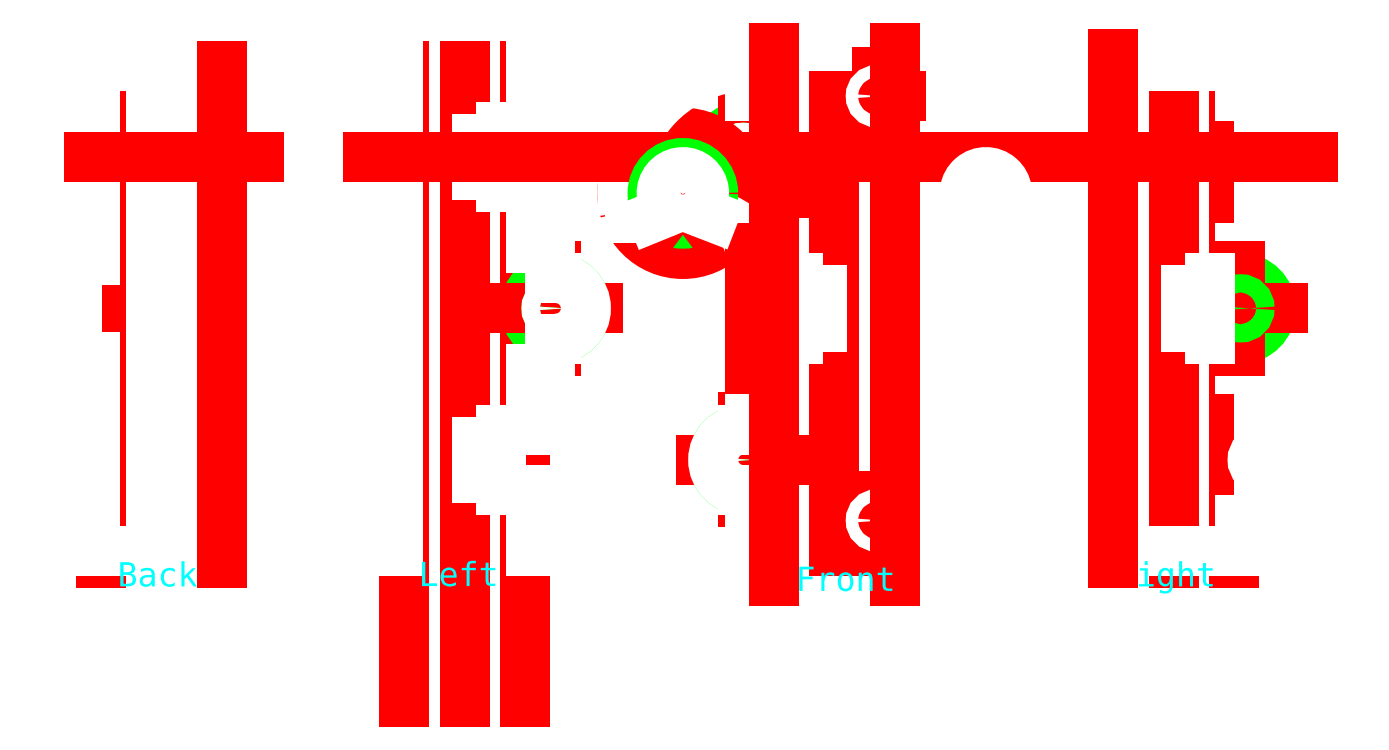
<metadata>
{"format":"dxf","ext":"dxf","renderer":"ezdxf+matplotlib","layout":"modelspace","background":"white","min_lineweight":24,"dpi":150}
</metadata>
<code>
0
SECTION
2
ENTITIES
0
LINE
8
guides
10
167
20
100
30
0
11
167
21
18
31
0
0
LINE
8
guides
10
-10
20
100
30
0
11
-10
21
18
31
0
0
LINE
8
guides
10
177
20
100
30
0
11
177
21
18
31
0
0
INSERT
8
parts
2
bearing
10
96
20
85
30
0
0
INSERT
8
parts
2
bearing
10
96
20
35
30
0
0
LINE
8
0
10
14
20
20
30
0
11
-11
21
20
31
0
0
LINE
8
parts
10
110
20
65
30
0
11
106
21
65
31
0
0
LINE
8
parts
10
106
20
65
30
0
11
106
21
55
31
0
0
LINE
8
parts
10
106
20
55
30
0
11
110
21
55
31
0
0
LINE
8
parts
10
110
20
55
30
0
11
110
21
65
31
0
0
LINE
8
0
10
182
20
40
30
0
11
181
21
40
31
0
0
LINE
8
0
10
182
20
30
30
0
11
181
21
30
31
0
0
ARC
8
0
10
182
20
35
30
0
40
5
50
270
51
90
0
LINE
8
0
10
181
20
30
30
0
11
181
21
25
31
0
0
LINE
8
0
10
182
20
80
30
0
11
181
21
80
31
0
0
LINE
8
0
10
182
20
90
30
0
11
181
21
90
31
0
0
ARC
8
0
10
182
20
85
30
0
40
5
50
270
51
90
0
LINE
8
0
10
178
20
65
30
0
11
178
21
70
31
0
0
LINE
8
0
10
178
20
70
30
0
11
181
21
70
31
0
0
LINE
8
0
10
178
20
55
30
0
11
178
21
50
31
0
0
LINE
8
0
10
178
20
50
30
0
11
181
21
50
31
0
0
LINE
8
0
10
181
20
50
30
0
11
181
21
40
31
0
0
LINE
8
0
10
173
20
55
30
0
11
178
21
55
31
0
0
LINE
8
0
10
178
20
65
30
0
11
173
21
65
31
0
0
LINE
8
0
10
181
20
80
30
0
11
181
21
70
31
0
0
LINE
8
0
10
178
20
100
30
0
11
178
21
95
31
0
0
LINE
8
0
10
178
20
95
30
0
11
181
21
95
31
0
0
LINE
8
0
10
-11
20
100
30
0
11
-11
21
95
31
0
0
LINE
8
0
10
-11
20
95
30
0
11
-14
21
95
31
0
0
LINE
8
0
10
-14
20
88
30
0
11
-11
21
88
31
0
0
LINE
8
0
10
-11
20
88
30
0
11
-11
21
82
31
0
0
LINE
8
0
10
-11
20
82
30
0
11
-14
21
82
31
0
0
LINE
8
0
10
-14
20
68
30
0
11
-11
21
68
31
0
0
LINE
8
0
10
-11
20
68
30
0
11
-11
21
74
31
0
0
LINE
8
0
10
-11
20
74
30
0
11
-14
21
74
31
0
0
LINE
8
0
10
-11
20
52
30
0
11
-11
21
46
31
0
0
LINE
8
0
10
-11
20
46
30
0
11
-14
21
46
31
0
0
LINE
8
0
10
-11
20
20
30
0
11
-11
21
25
31
0
0
LINE
8
0
10
-11
20
25
30
0
11
-14
21
25
31
0
0
LINE
8
0
10
-14
20
32
30
0
11
-11
21
32
31
0
0
LINE
8
0
10
-11
20
32
30
0
11
-11
21
38
31
0
0
LINE
8
0
10
-11
20
38
30
0
11
-14
21
38
31
0
0
LINE
8
0
10
-14
20
52
30
0
11
-11
21
52
31
0
0
LINE
8
0
10
178
20
20
30
0
11
178
21
25
31
0
0
LINE
8
0
10
178
20
25
30
0
11
181
21
25
31
0
0
LINE
8
0
10
-14
20
25
30
0
11
-14
21
32
31
0
0
LINE
8
0
10
-14
20
38
30
0
11
-14
21
46
31
0
0
LINE
8
0
10
-14
20
74
30
0
11
-14
21
82
31
0
0
LINE
8
0
10
-14
20
88
30
0
11
-14
21
95
31
0
0
LINE
8
0
10
-11
20
100
30
0
11
14
21
100
31
0
0
LINE
8
0
10
181
20
95
30
0
11
181
21
90
31
0
0
LINE
8
0
10
39
20
46
30
0
11
36
21
46
31
0
0
LINE
8
0
10
39
20
25
30
0
11
36
21
25
31
0
0
LINE
8
0
10
36
20
32
30
0
11
39
21
32
31
0
0
LINE
8
0
10
39
20
38
30
0
11
36
21
38
31
0
0
LINE
8
0
10
61
20
20
30
0
11
39
21
20
31
0
0
LINE
8
0
10
36
20
52
30
0
11
39
21
52
31
0
0
LINE
8
0
10
39
20
100
30
0
11
61
21
100
31
0
0
LINE
8
guides
10
50
20
100
30
0
11
50
21
-5
31
0
0
LINE
8
guides
10
40
20
100
30
0
11
40
21
-5
31
0
0
LINE
8
guides
10
60
20
100
30
0
11
60
21
-5
31
0
0
LINE
8
0
10
39
20
95
30
0
11
36
21
95
31
0
0
LINE
8
0
10
36
20
88
30
0
11
39
21
88
31
0
0
LINE
8
0
10
39
20
82
30
0
11
36
21
82
31
0
0
LINE
8
0
10
36
20
100
30
0
11
39
21
100
31
0
0
LINE
8
0
10
39
20
20
30
0
11
36
21
20
31
0
0
LINE
8
0
10
36
20
20
30
0
11
36
21
25
31
0
0
LINE
8
0
10
36
20
32
30
0
11
36
21
38
31
0
0
LINE
8
0
10
39
20
32
30
0
11
39
21
25
31
0
0
LINE
8
0
10
39
20
46
30
0
11
39
21
38
31
0
0
LINE
8
0
10
36
20
46
30
0
11
36
21
52
31
0
0
LINE
8
0
10
36
20
82
30
0
11
36
21
88
31
0
0
LINE
8
0
10
36
20
95
30
0
11
36
21
100
31
0
0
LINE
8
0
10
39
20
95
30
0
11
39
21
88
31
0
0
INSERT
8
parts
2
bearing
10
65
20
60
30
0
0
LINE
8
0
10
61
20
50
30
0
11
64
21
50
31
0
0
LINE
8
0
10
64
20
50
30
0
11
64
21
50
31
0
0
LINE
8
0
10
64
20
50
30
0
11
64
21
55
31
0
0
LINE
8
0
10
64
20
55
30
0
11
65
21
55
31
0
0
CIRCLE
8
0
10
65
20
60
30
0
40
1.5
0
LINE
8
0
10
61
20
70
30
0
11
64
21
70
31
0
0
LINE
8
0
10
64
20
70
30
0
11
64
21
65
31
0
0
LINE
8
0
10
64
20
65
30
0
11
65
21
65
31
0
0
ARC
8
0
10
65
20
60
30
0
40
5
50
270
51
90
0
LINE
8
0
10
122
20
100
30
0
11
122
21
95
31
0
0
LINE
8
0
10
122
20
95
30
0
11
125
21
95
31
0
0
LINE
8
0
10
125
20
88
30
0
11
122
21
88
31
0
0
LINE
8
0
10
122
20
88
30
0
11
122
21
82
31
0
0
LINE
8
0
10
122
20
82
30
0
11
125
21
82
31
0
0
LINE
8
0
10
100
20
100
30
0
11
100
21
95
31
0
0
LINE
8
0
10
100
20
95
30
0
11
97
21
95
31
0
0
LINE
8
0
10
125
20
68
30
0
11
125
21
65
31
0
0
LINE
8
0
10
125
20
55
30
0
11
125
21
52
31
0
0
LINE
8
0
10
125
20
46
30
0
11
125
21
38
31
0
0
LINE
8
0
10
125
20
32
30
0
11
125
21
25
31
0
0
LINE
8
0
10
122
20
20
30
0
11
100
21
20
31
0
0
LINE
8
0
10
97
20
25
30
0
11
97
21
30
31
0
0
CIRCLE
8
0
10
96
20
85
30
0
40
1.5
0
CIRCLE
8
0
10
96
20
35
30
0
40
1.5
0
LINE
8
guides
10
111
20
100
30
0
11
111
21
20
31
0
0
LINE
8
0
10
96
20
40
30
0
11
97
21
40
31
0
0
LINE
8
0
10
96
20
30
30
0
11
97
21
30
31
0
0
ARC
8
0
10
96
20
35
30
0
40
5
50
90
51
270
0
LINE
8
0
10
100
20
55
30
0
11
100
21
50
31
0
0
LINE
8
0
10
100
20
50
30
0
11
97
21
50
31
0
0
LINE
8
0
10
100
20
65
30
0
11
100
21
70
31
0
0
LINE
8
0
10
100
20
70
30
0
11
97
21
70
31
0
0
LINE
8
0
10
105
20
65
30
0
11
100
21
65
31
0
0
LINE
8
0
10
100
20
55
30
0
11
105
21
55
31
0
0
LINE
8
0
10
97
20
40
30
0
11
97
21
50
31
0
0
LINE
8
0
10
100
20
20
30
0
11
100
21
25
31
0
0
LINE
8
0
10
100
20
25
30
0
11
97
21
25
31
0
0
LINE
8
0
10
122
20
20
30
0
11
122
21
25
31
0
0
LINE
8
0
10
122
20
25
30
0
11
125
21
25
31
0
0
LINE
8
0
10
125
20
32
30
0
11
122
21
32
31
0
0
LINE
8
0
10
122
20
32
30
0
11
122
21
38
31
0
0
LINE
8
0
10
122
20
38
30
0
11
125
21
38
31
0
0
LINE
8
0
10
125
20
52
30
0
11
122
21
52
31
0
0
LINE
8
0
10
122
20
52
30
0
11
122
21
46
31
0
0
LINE
8
0
10
122
20
46
30
0
11
125
21
46
31
0
0
LINE
8
0
10
100
20
100
30
0
11
122
21
100
31
0
0
LINE
8
0
10
61
20
20
30
0
11
64
21
20
31
0
0
LINE
8
0
10
64
20
20
30
0
11
64
21
25
31
0
0
LINE
8
0
10
64
20
25
30
0
11
61
21
25
31
0
0
LINE
8
0
10
61
20
100
30
0
11
64
21
100
31
0
0
LINE
8
0
10
64
20
100
30
0
11
64
21
95
31
0
0
LINE
8
0
10
64
20
95
30
0
11
61
21
95
31
0
0
INSERT
8
parts
2
bearing
10
178
20
60
30
0
0
LINE
8
guides
10
111
20
78.97
30
0
11
86
21
78.97
31
0
0
LINE
8
guides
10
77.23
20
74.97
30
0
11
80.8
21
74.97
31
0
0
CIRCLE
8
guides
10
86
20
78.97
30
0
40
10
0
LINE
8
0
10
97
20
95
30
0
11
97
21
99.97
31
0
0
ARC
8
0
10
91
20
68.97
30
0
40
6.088
50
9.736
51
90
0
ARC
8
0
10
97
20
78.97
30
0
40
21
50
90
51
188.6
0
ARC
8
0
10
77.23
20
75.97
30
0
40
1
50
188.6
51
270
0
LINE
8
0
10
77.23
20
74.97
30
0
11
80.8
21
74.97
31
0
0
ARC
8
0
10
144.8
20
75.97
30
0
40
1
50
270
51
351.4
0
LINE
8
guides
10
144.8
20
74.97
30
0
11
141.2
21
74.97
31
0
0
LINE
8
0
10
144.8
20
74.97
30
0
11
141.2
21
74.97
31
0
0
LINE
8
0
10
125
20
95
30
0
11
125
21
99.97
31
0
0
ARC
8
0
10
131
20
68.97
30
0
40
6.088
50
90
51
170.3
0
ARC
8
0
10
125
20
78.97
30
0
40
21
50
351.4
51
90
0
LINE
8
0
10
125
20
82
30
0
11
125
21
88
31
0
0
LINE
8
0
10
61
20
80
30
0
11
56
21
80
31
0
0
LINE
8
0
10
56
20
90
30
0
11
61
21
90
31
0
0
LINE
8
0
10
61
20
95
30
0
11
61
21
90
31
0
0
LINE
8
0
10
61
20
80
30
0
11
61
21
70
31
0
0
LINE
8
0
10
61
20
40
30
0
11
56
21
40
31
0
0
LINE
8
0
10
56
20
30
30
0
11
61
21
30
31
0
0
LINE
8
0
10
61
20
25
30
0
11
61
21
30
31
0
0
LINE
8
0
10
61
20
40
30
0
11
61
21
50
31
0
0
LINE
8
0
10
125
20
55
30
0
11
125
21
65
31
0
0
LINE
8
0
10
-14
20
68
30
0
11
-14
21
52
31
0
0
LINE
8
0
10
125
20
68
30
0
11
125
21
70
31
0
0
LINE
8
guides
10
97
20
50
30
0
11
97
21
70
31
0
0
LINE
8
guides
10
97
20
60
30
0
11
109
21
60
31
0
0
LINE
8
0
10
105
20
57
30
0
11
109
21
57
31
0
0
LINE
8
0
10
109
20
57
30
0
11
109
21
63
31
0
0
LINE
8
0
10
109
20
63
30
0
11
105
21
63
31
0
0
LINE
8
0
10
105
20
55
30
0
11
105
21
57
31
0
0
LINE
8
0
10
105
20
63
30
0
11
105
21
65
31
0
0
LINE
8
0
10
173
20
57
30
0
11
169
21
57
31
0
0
LINE
8
0
10
169
20
57
30
0
11
169
21
63
31
0
0
LINE
8
0
10
169
20
63
30
0
11
173
21
63
31
0
0
LINE
8
0
10
173
20
65
30
0
11
173
21
63
31
0
0
LINE
8
0
10
173
20
57
30
0
11
173
21
55
31
0
0
LINE
8
0
10
56
20
82
30
0
11
52
21
82
31
0
0
LINE
8
0
10
52
20
82
30
0
11
52
21
88
31
0
0
LINE
8
0
10
52
20
88
30
0
11
56
21
88
31
0
0
LINE
8
0
10
56
20
80
30
0
11
56
21
82
31
0
0
LINE
8
0
10
56
20
88
30
0
11
56
21
90
31
0
0
LINE
8
0
10
56
20
32
30
0
11
52
21
32
31
0
0
LINE
8
0
10
52
20
32
30
0
11
52
21
38
31
0
0
LINE
8
0
10
52
20
38
30
0
11
56
21
38
31
0
0
LINE
8
0
10
56
20
40
30
0
11
56
21
38
31
0
0
LINE
8
0
10
56
20
32
30
0
11
56
21
30
31
0
0
LINE
8
0
10
156
20
46
30
0
11
153
21
46
31
0
0
LINE
8
0
10
156
20
25
30
0
11
153
21
25
31
0
0
LINE
8
0
10
153
20
32
30
0
11
156
21
32
31
0
0
LINE
8
0
10
156
20
38
30
0
11
153
21
38
31
0
0
LINE
8
0
10
175
20
20
30
0
11
153
21
20
31
0
0
LINE
8
0
10
153
20
52
30
0
11
156
21
52
31
0
0
LINE
8
0
10
153
20
100
30
0
11
175
21
100
31
0
0
LINE
8
0
10
156
20
52
30
0
11
156
21
82
31
0
0
LINE
8
0
10
156
20
95
30
0
11
153
21
95
31
0
0
LINE
8
0
10
153
20
88
30
0
11
156
21
88
31
0
0
LINE
8
0
10
156
20
82
30
0
11
153
21
82
31
0
0
LINE
8
0
10
175
20
20
30
0
11
178
21
20
31
0
0
LINE
8
0
10
153
20
20
30
0
11
153
21
25
31
0
0
LINE
8
0
10
14
20
20
30
0
11
14
21
25
31
0
0
LINE
8
0
10
153
20
32
30
0
11
153
21
38
31
0
0
LINE
8
0
10
14
20
25
30
0
11
11
21
25
31
0
0
LINE
8
0
10
156
20
32
30
0
11
156
21
25
31
0
0
LINE
8
0
10
175
20
100
30
0
11
178
21
100
31
0
0
LINE
8
0
10
156
20
46
30
0
11
156
21
38
31
0
0
LINE
8
0
10
14
20
100
30
0
11
14
21
95
31
0
0
LINE
8
0
10
153
20
46
30
0
11
153
21
52
31
0
0
LINE
8
0
10
14
20
95
30
0
11
11
21
95
31
0
0
LINE
8
0
10
6
20
82
30
0
11
2
21
82
31
0
0
LINE
8
0
10
2
20
82
30
0
11
2
21
88
31
0
0
LINE
8
0
10
153
20
82
30
0
11
153
21
88
31
0
0
LINE
8
0
10
11
20
80
30
0
11
6
21
80
31
0
0
LINE
8
0
10
2
20
88
30
0
11
6
21
88
31
0
0
LINE
8
0
10
11
20
50
30
0
11
14
21
50
31
0
0
LINE
8
0
10
153
20
95
30
0
11
153
21
100
31
0
0
LINE
8
0
10
6
20
80
30
0
11
6
21
82
31
0
0
LINE
8
0
10
14
20
50
30
0
11
14
21
50
31
0
0
LINE
8
0
10
6
20
90
30
0
11
11
21
90
31
0
0
LINE
8
0
10
14
20
50
30
0
11
14
21
55
31
0
0
LINE
8
0
10
11
20
95
30
0
11
11
21
90
31
0
0
LINE
8
0
10
6
20
88
30
0
11
6
21
90
31
0
0
LINE
8
0
10
14
20
55
30
0
11
15
21
55
31
0
0
LINE
8
0
10
156
20
95
30
0
11
156
21
88
31
0
0
LINE
8
0
10
11
20
80
30
0
11
11
21
70
31
0
0
LINE
8
0
10
6
20
32
30
0
11
2
21
32
31
0
0
LINE
8
0
10
11
20
40
30
0
11
6
21
40
31
0
0
LINE
8
0
10
2
20
32
30
0
11
2
21
38
31
0
0
LINE
8
0
10
11
20
70
30
0
11
14
21
70
31
0
0
LINE
8
0
10
2
20
38
30
0
11
6
21
38
31
0
0
LINE
8
0
10
14
20
70
30
0
11
14
21
65
31
0
0
LINE
8
0
10
6
20
30
30
0
11
11
21
30
31
0
0
LINE
8
0
10
6
20
40
30
0
11
6
21
38
31
0
0
LINE
8
0
10
14
20
65
30
0
11
15
21
65
31
0
0
LINE
8
0
10
11
20
25
30
0
11
11
21
30
31
0
0
LINE
8
0
10
6
20
32
30
0
11
6
21
30
31
0
0
ARC
8
0
10
15
20
60
30
0
40
5
50
270
51
90
0
LINE
8
0
10
11
20
40
30
0
11
11
21
50
31
0
0
LINE
8
0
10
39
20
68
30
0
11
36
21
68
31
0
0
LINE
8
0
10
36
20
68
30
0
11
36
21
74
31
0
0
LINE
8
0
10
36
20
74
30
0
11
39
21
74
31
0
0
LINE
8
0
10
39
20
52
30
0
11
39
21
68
31
0
0
LINE
8
0
10
39
20
74
30
0
11
39
21
82
31
0
0
LINE
8
0
10
182.5
20
86.5
30
0
11
181.5
21
86.5
31
0
0
LINE
8
0
10
182.5
20
83.5
30
0
11
181.5
21
83.5
31
0
0
ARC
8
0
10
182.5
20
85
30
0
40
1.5
50
270
51
90
0
ARC
8
0
10
181.5
20
85
30
0
40
1.5
50
90
51
270
0
ARC
8
0
10
182.5
20
35
30
0
40
1.5
50
270
51
90
0
ARC
8
0
10
181.5
20
35
30
0
40
1.5
50
90
51
270
0
LINE
8
0
10
182.5
20
36.5
30
0
11
181.5
21
36.5
31
0
0
LINE
8
0
10
182.5
20
33.5
30
0
11
181.5
21
33.5
31
0
0
ARC
8
0
10
15.5
20
60
30
0
40
1.5
50
270
51
90
0
ARC
8
0
10
14.5
20
60
30
0
40
1.5
50
90
51
270
0
LINE
8
0
10
15.5
20
61.5
30
0
11
14.5
21
61.5
31
0
0
LINE
8
0
10
15.5
20
58.5
30
0
11
14.5
21
58.5
31
0
0
LINE
8
guides
10
111
20
95
30
0
11
122
21
95
31
0
0
LINE
8
guides
10
118
20
99
30
0
11
118
21
91
31
0
0
CIRCLE
8
0
10
118
20
95
30
0
40
1
0
LINE
8
guides
10
111
20
25
30
0
11
121
21
25
31
0
0
LINE
8
guides
10
118
20
29
30
0
11
118
21
20
31
0
0
CIRCLE
8
0
10
118
20
25
30
0
40
1
0
DIMENSION
8
dimensions
10
65
20
62.54
30
0
11
62.5
21
64.41
31
0
70
1
71
8
72
2
41
1
42
0
1

3
Standard
13
65
23
60
33
0
14
60
24
60
34
0
0
DIMENSION
8
dimensions
10
64
20
74.59
30
0
11
62
21
76.47
31
0
70
1
71
8
72
2
41
1
42
0
1

3
Standard
13
64
23
70
33
0
14
60
24
70
34
0
0
LINE
8
guides
10
121
20
103
30
0
11
121
21
15
31
0
0
LINE
8
guides
10
101
20
15
30
0
11
101
21
103
31
0
0
MTEXT
8
dimensions
10
104.6
20
17.37
30
0
40
4
41
0
71
1
72
1
1
Front
7
textstyle0
50
0
73
2
44
1
0
MTEXT
8
dimensions
10
42.38
20
18.17
30
0
40
4
41
0
71
1
72
1
1
Left
7
textstyle1
50
0
73
2
44
1
0
MTEXT
8
dimensions
10
-7.279
20
18.11
30
0
40
4
41
0
71
1
72
1
1
Back
7
textstyle2
50
0
73
2
44
1
0
MTEXT
8
dimensions
10
157.4
20
18.11
30
0
40
4
41
0
71
1
72
1
1
Right
7
textstyle3
50
0
73
2
44
1
0
LINE
8
guides
10
157
20
102
30
0
11
157
21
18
31
0
0
DIMENSION
8
dimensions
10
167
20
103.1
30
0
11
172
21
105
31
0
70
1
71
8
72
2
41
1
42
0
1

3
Standard
13
167
23
100
33
0
14
177
24
100
34
0
0
DIMENSION
8
dimensions
10
157
20
111.6
30
0
11
162
21
113.5
31
0
70
1
71
8
72
2
41
1
42
0
1

3
Standard
13
157
23
100
33
0
14
167
24
100
34
0
0
LINE
8
guides
10
10
20
100
30
0
11
10
21
18
31
0
0
DIMENSION
8
dimensions
10
-10
20
103.2
30
0
11
1e-16
21
105.1
31
0
70
1
71
8
72
2
41
1
42
0
1

3
Standard
13
-10
23
100
33
0
14
10
24
100
34
0
0
LINE
8
guides
10
190
20
85
30
0
11
151
21
85
31
0
0
LINE
8
guides
10
148
20
85
30
0
11
74
21
85
31
0
0
LINE
8
guides
10
66
20
85
30
0
11
34
21
85
31
0
0
LINE
8
guides
10
16
20
85
30
0
11
-12
21
85
31
0
0
CIRCLE
8
parts
10
86
20
78.97
30
0
40
5
0
LINE
8
guides
10
86
20
78.97
30
0
11
83
21
75
31
0
0
LINE
8
guides
10
86
20
78.97
30
0
11
89
21
75
31
0
0
ARC
8
0
10
86
20
78.97
30
0
40
3.5
50
328
51
212.3
0
LINE
8
0
10
91
20
75.06
30
0
11
89.46
21
75.66
31
0
0
LINE
8
0
10
82.57
20
75.64
30
0
11
81
21
75
31
0
0
ARC
8
0
10
82.2
20
76.57
30
0
40
1
50
292.2
51
32.28
0
ARC
8
0
10
89.82
20
76.59
30
0
40
1
50
148
51
248.8
0
ARC
8
0
10
139.8
20
76.57
30
0
40
1
50
147.7
51
247.8
0
ARC
8
0
10
132.2
20
76.59
30
0
40
1
50
291.2
51
31.96
0
ARC
8
0
10
136
20
78.97
30
0
40
3.5
50
327.7
51
212
0
LINE
8
0
10
131
20
75.06
30
0
11
132.5
21
75.66
31
0
0
LINE
8
0
10
139.4
20
75.64
30
0
11
141.2
21
74.97
31
0
0
ENDSEC
0
EOF

</code>
